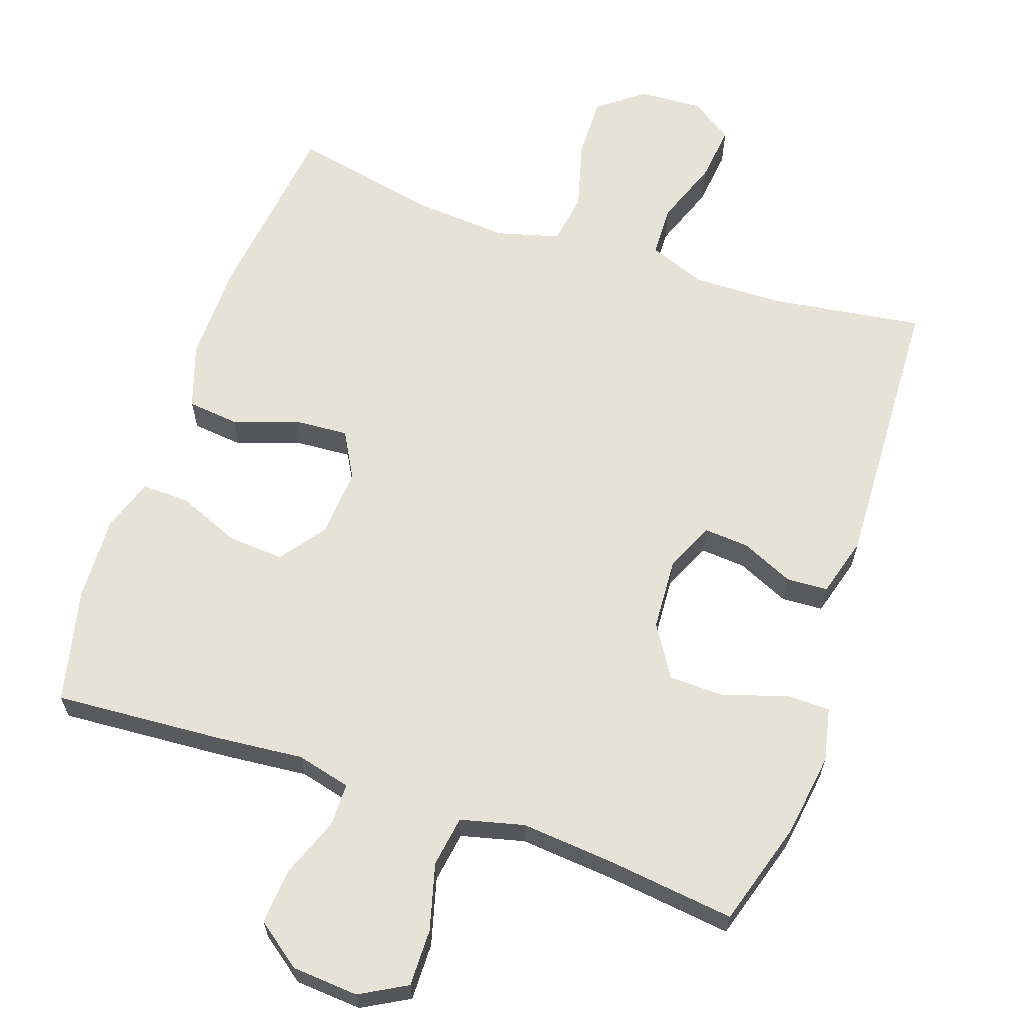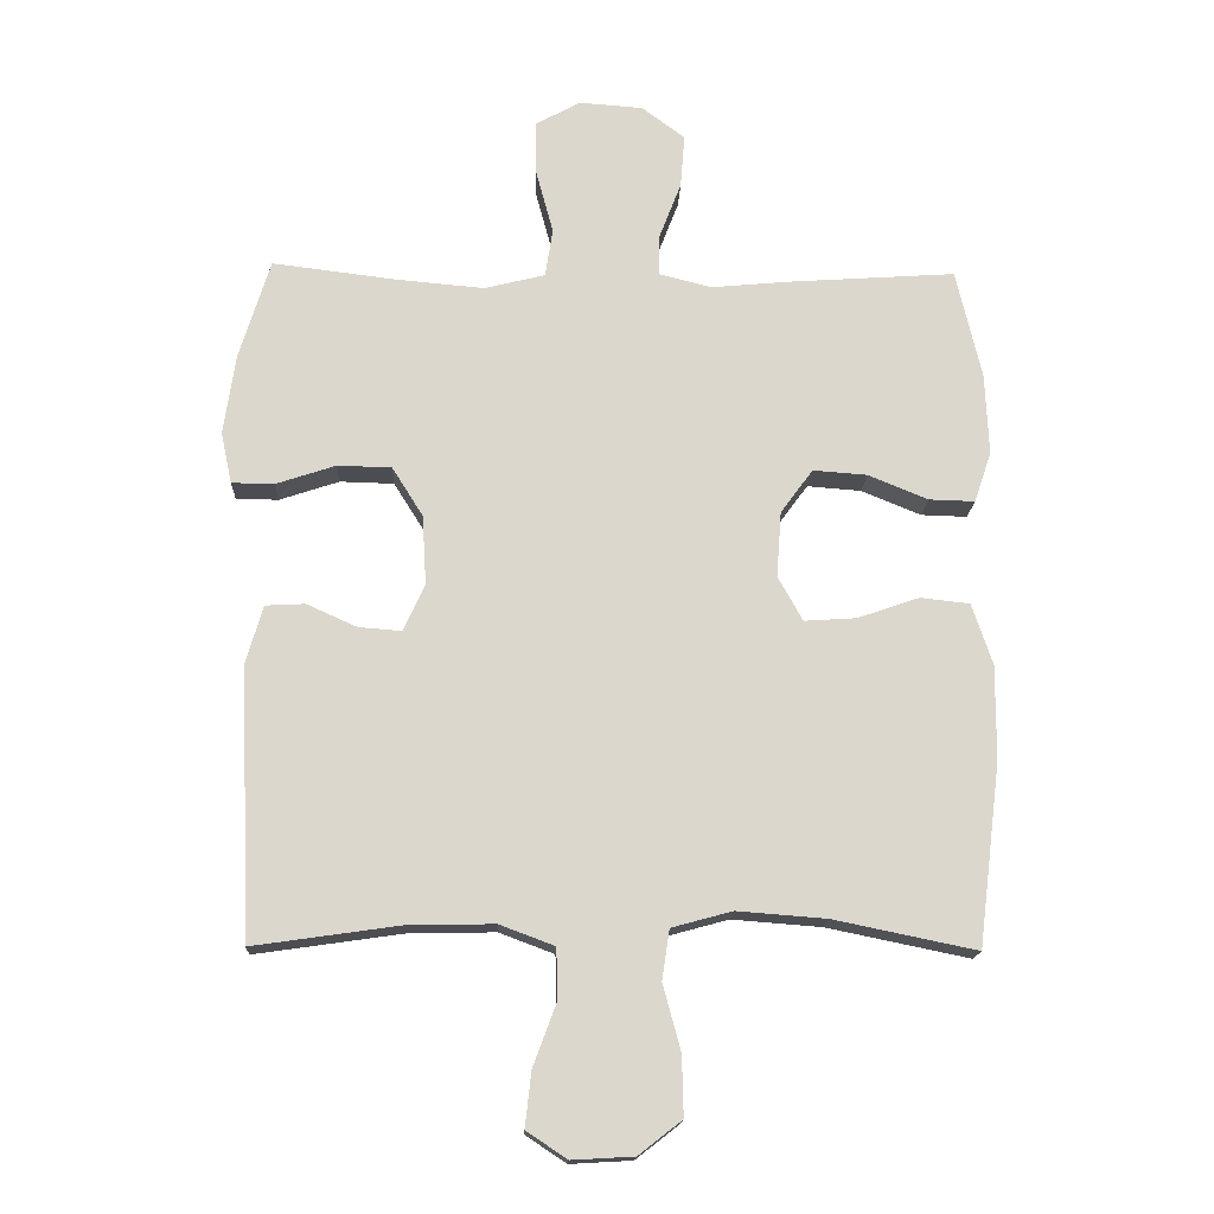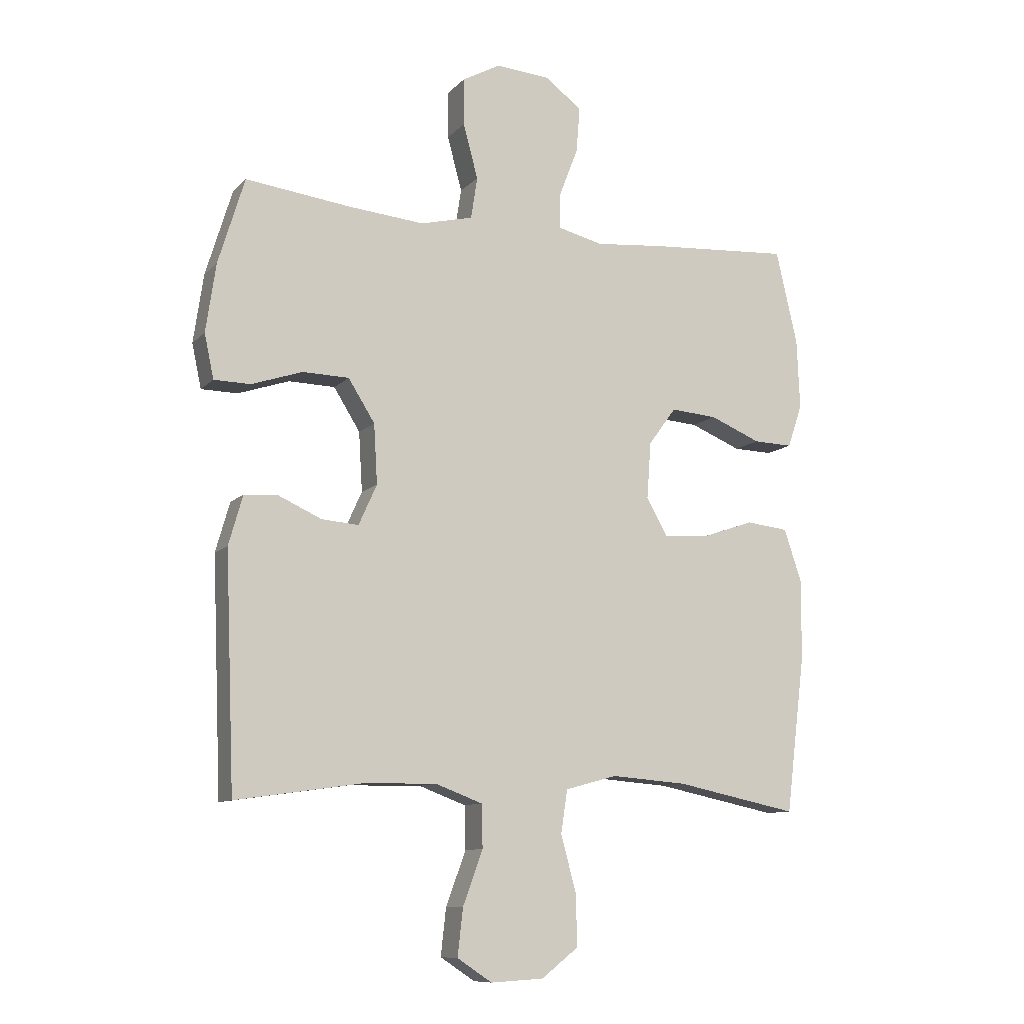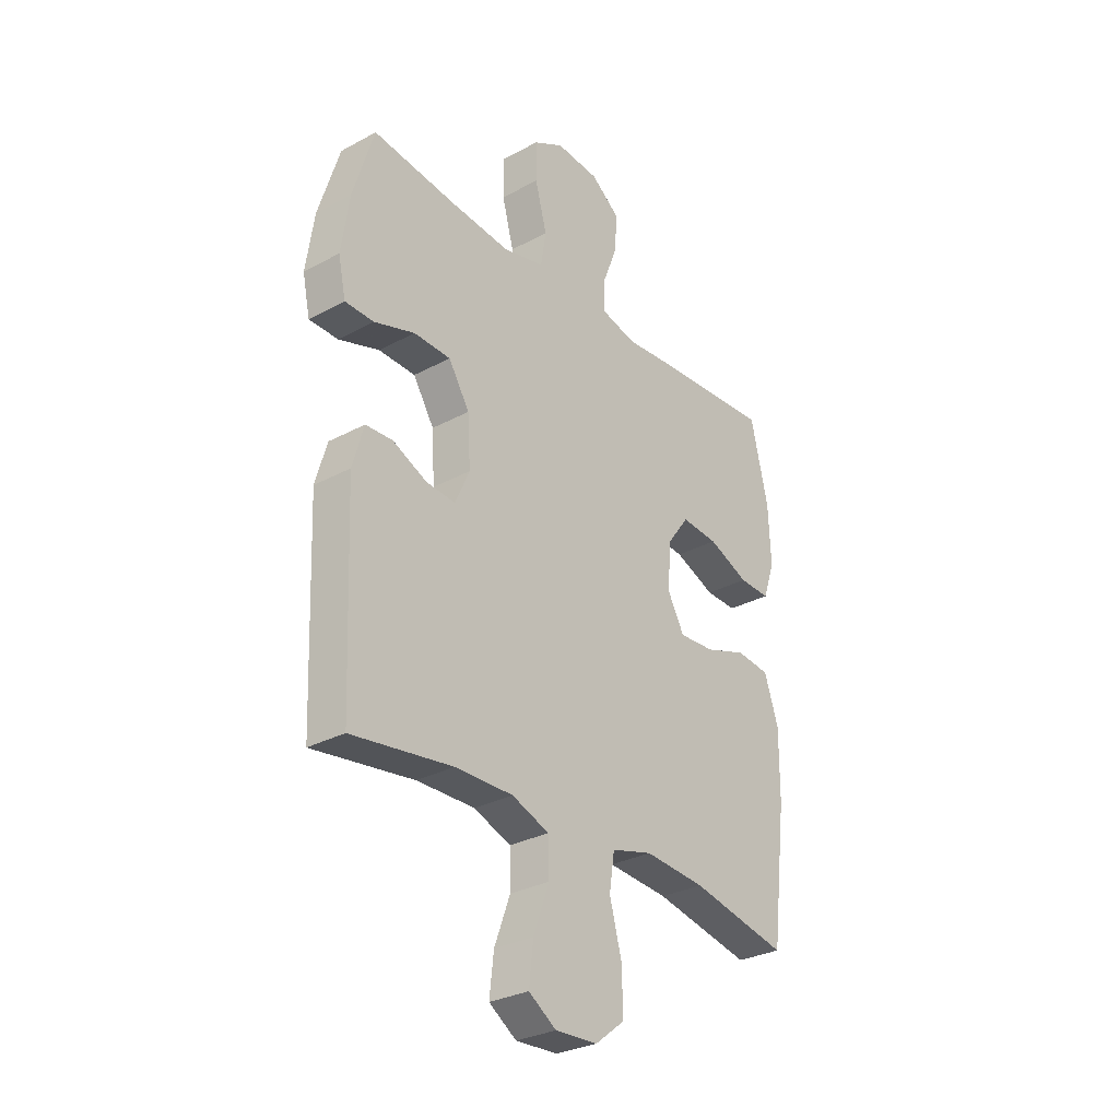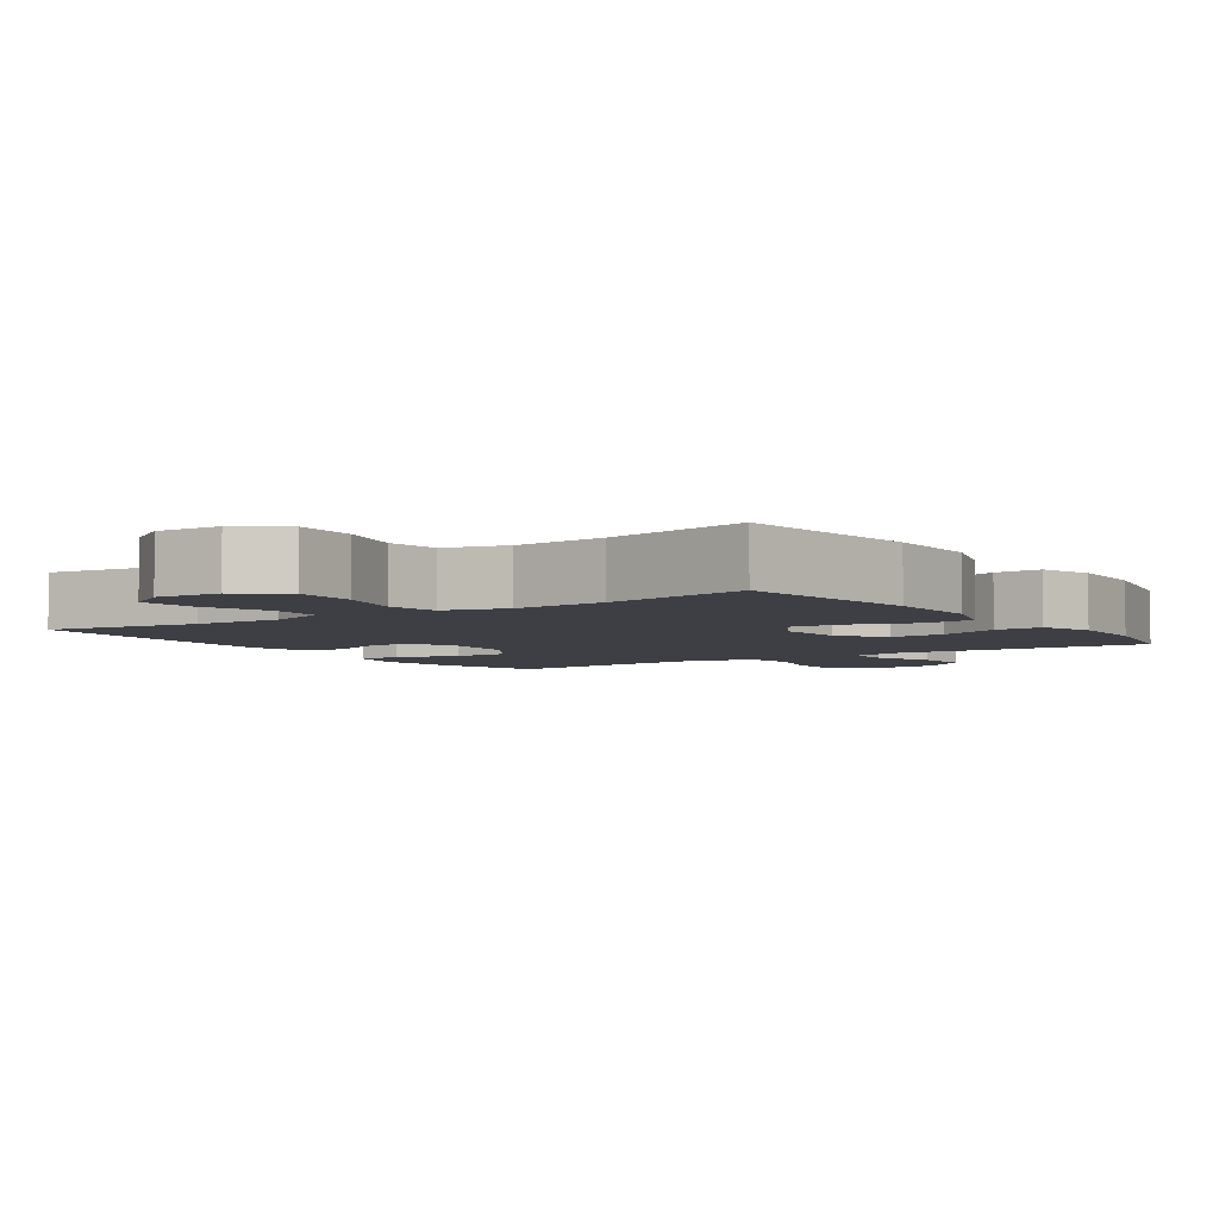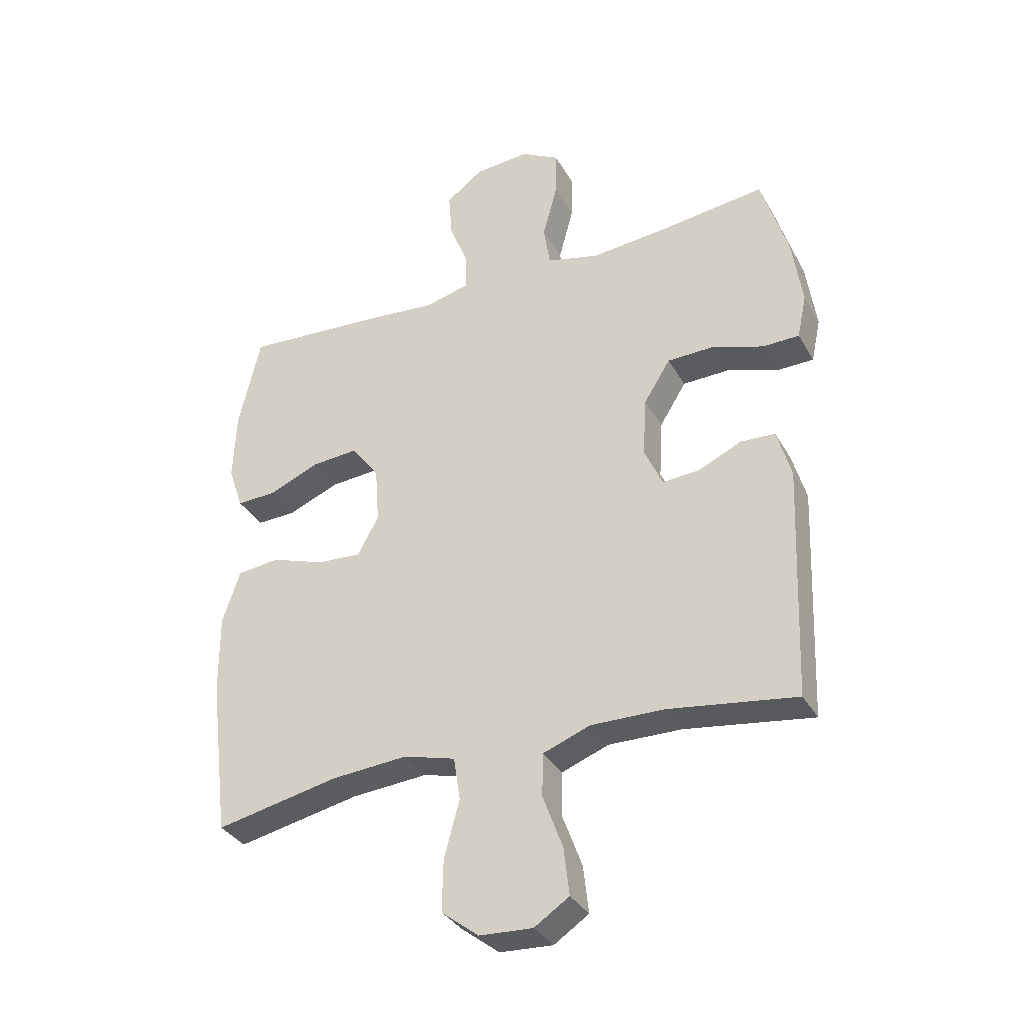
<metadata>
{"format":"obj","ext":"obj","renderer":"f3d","projection":"perspective","resolution":1024,"background":"white","views":[{"elev":63.7,"azim":18.9,"up":"+Y"},{"elev":-16.4,"azim":177.8,"up":"+Z"},{"elev":-10.2,"azim":155.6,"up":"+Z"},{"elev":-30.0,"azim":128.3,"up":"+Z"},{"elev":-4.5,"azim":-145.7,"up":"+Y"},{"elev":-34.2,"azim":25.8,"up":"+Z"}]}
</metadata>
<code>
v -0.5 0.07 -0.5
v -0.533 0.07 -0.233
v -0.534 0.07 -0.096
v -0.504 0.07 -0.006
v -0.432 0.07 0.002
v -0.342 0.07 -0.029
v -0.266 0.07 -0.034
v -0.23 0.07 0.031
v -0.237 0.07 0.127
v -0.284 0.07 0.191
v -0.363 0.07 0.185
v -0.45 0.07 0.149
v -0.517 0.07 0.147
v -0.542 0.07 0.221
v -0.537 0.07 0.34
v -0.5 0.07 0.5
v -0.26 0.07 0.484
v -0.142 0.07 0.473
v -0.066 0.07 0.492
v -0.066 0.07 0.553
v -0.098 0.07 0.636
v -0.104 0.07 0.714
v -0.041 0.07 0.761
v 0.052 0.07 0.768
v 0.117 0.07 0.732
v 0.116 0.07 0.652
v 0.091 0.07 0.559
v 0.102 0.07 0.488
v 0.191 0.07 0.466
v 0.323 0.07 0.478
v 0.5 0.07 0.5
v 0.545 0.07 0.353
v 0.562 0.07 0.236
v 0.546 0.07 0.161
v 0.484 0.07 0.16
v 0.397 0.07 0.189
v 0.318 0.07 0.187
v 0.273 0.07 0.115
v 0.267 0.07 0.014
v 0.298 0.07 -0.055
v 0.361 0.07 -0.05
v 0.434 0.07 -0.017
v 0.492 0.07 -0.02
v 0.516 0.07 -0.104
v 0.5 0.07 -0.5
v 0.284 0.07 -0.469
v 0.16 0.07 -0.467
v 0.08 0.07 -0.497
v 0.078 0.07 -0.57
v 0.112 0.07 -0.662
v 0.121 0.07 -0.742
v 0.062 0.07 -0.781
v -0.028 0.07 -0.776
v -0.091 0.07 -0.727
v -0.089 0.07 -0.64
v -0.063 0.07 -0.544
v -0.074 0.07 -0.471
v -0.162 0.07 -0.447
v -0.292 0.07 -0.457
v -0.5 0 -0.5
v -0.533 0 -0.233
v -0.534 0 -0.096
v -0.504 0 -0.006
v -0.432 0 0.002
v -0.342 0 -0.029
v -0.266 0 -0.034
v -0.23 0 0.031
v -0.237 0 0.127
v -0.284 0 0.191
v -0.363 0 0.185
v -0.45 0 0.149
v -0.517 0 0.147
v -0.542 0 0.221
v -0.537 0 0.34
v -0.5 0 0.5
v -0.26 0 0.484
v -0.142 0 0.473
v -0.066 0 0.492
v -0.066 0 0.553
v -0.098 0 0.636
v -0.104 0 0.714
v -0.041 0 0.761
v 0.052 0 0.768
v 0.117 0 0.732
v 0.116 0 0.652
v 0.091 0 0.559
v 0.102 0 0.488
v 0.191 0 0.466
v 0.323 0 0.478
v 0.5 0 0.5
v 0.545 0 0.353
v 0.562 0 0.236
v 0.546 0 0.161
v 0.484 0 0.16
v 0.397 0 0.189
v 0.318 0 0.187
v 0.273 0 0.115
v 0.267 0 0.014
v 0.298 0 -0.055
v 0.361 0 -0.05
v 0.434 0 -0.017
v 0.492 0 -0.02
v 0.516 0 -0.104
v 0.5 0 -0.5
v 0.284 0 -0.469
v 0.16 0 -0.467
v 0.08 0 -0.497
v 0.078 0 -0.57
v 0.112 0 -0.662
v 0.121 0 -0.742
v 0.062 0 -0.781
v -0.028 0 -0.776
v -0.091 0 -0.727
v -0.089 0 -0.64
v -0.063 0 -0.544
v -0.074 0 -0.471
v -0.162 0 -0.447
v -0.292 0 -0.457
f 53 54 55 56
f 53 56 57
f 52 53 57
f 49 50 51 52
f 48 49 52 57
f 47 48 57 58
f 43 44 45 46
f 41 42 43 46
f 40 41 46 47
f 39 40 47 58
f 33 34 35 36
f 33 36 37
f 30 31 32 33
f 29 30 33 37
f 28 29 37 38
f 24 25 26 27
f 24 27 28
f 23 24 28
f 20 21 22 23
f 19 20 23 28
f 18 19 28 38
f 11 12 13 14
f 10 11 14 15
f 3 4 5 6
f 3 6 7
f 59 1 2 3
f 59 3 7
f 58 59 7 8
f 39 58 8 9
f 38 39 9 10
f 16 17 18 38
f 10 15 16 38
f 115 114 113 112
f 116 115 112
f 116 112 111
f 111 110 109 108
f 116 111 108 107
f 117 116 107 106
f 105 104 103 102
f 105 102 101 100
f 106 105 100 99
f 117 106 99 98
f 95 94 93 92
f 96 95 92
f 92 91 90 89
f 96 92 89 88
f 97 96 88 87
f 86 85 84 83
f 87 86 83
f 87 83 82
f 82 81 80 79
f 87 82 79 78
f 97 87 78 77
f 73 72 71 70
f 74 73 70 69
f 65 64 63 62
f 66 65 62
f 62 61 60 118
f 66 62 118
f 67 66 118 117
f 68 67 117 98
f 69 68 98 97
f 97 77 76 75
f 97 75 74 69
f 1 60 61 2
f 2 61 62 3
f 3 62 63 4
f 4 63 64 5
f 5 64 65 6
f 6 65 66 7
f 7 66 67 8
f 8 67 68 9
f 9 68 69 10
f 10 69 70 11
f 11 70 71 12
f 12 71 72 13
f 13 72 73 14
f 14 73 74 15
f 15 74 75 16
f 16 75 76 17
f 17 76 77 18
f 18 77 78 19
f 19 78 79 20
f 20 79 80 21
f 21 80 81 22
f 22 81 82 23
f 23 82 83 24
f 24 83 84 25
f 25 84 85 26
f 26 85 86 27
f 27 86 87 28
f 28 87 88 29
f 29 88 89 30
f 30 89 90 31
f 31 90 91 32
f 32 91 92 33
f 33 92 93 34
f 34 93 94 35
f 35 94 95 36
f 36 95 96 37
f 37 96 97 38
f 38 97 98 39
f 39 98 99 40
f 40 99 100 41
f 41 100 101 42
f 42 101 102 43
f 43 102 103 44
f 44 103 104 45
f 45 104 105 46
f 46 105 106 47
f 47 106 107 48
f 48 107 108 49
f 49 108 109 50
f 50 109 110 51
f 51 110 111 52
f 52 111 112 53
f 53 112 113 54
f 54 113 114 55
f 55 114 115 56
f 56 115 116 57
f 57 116 117 58
f 58 117 118 59
f 59 118 60 1

</code>
